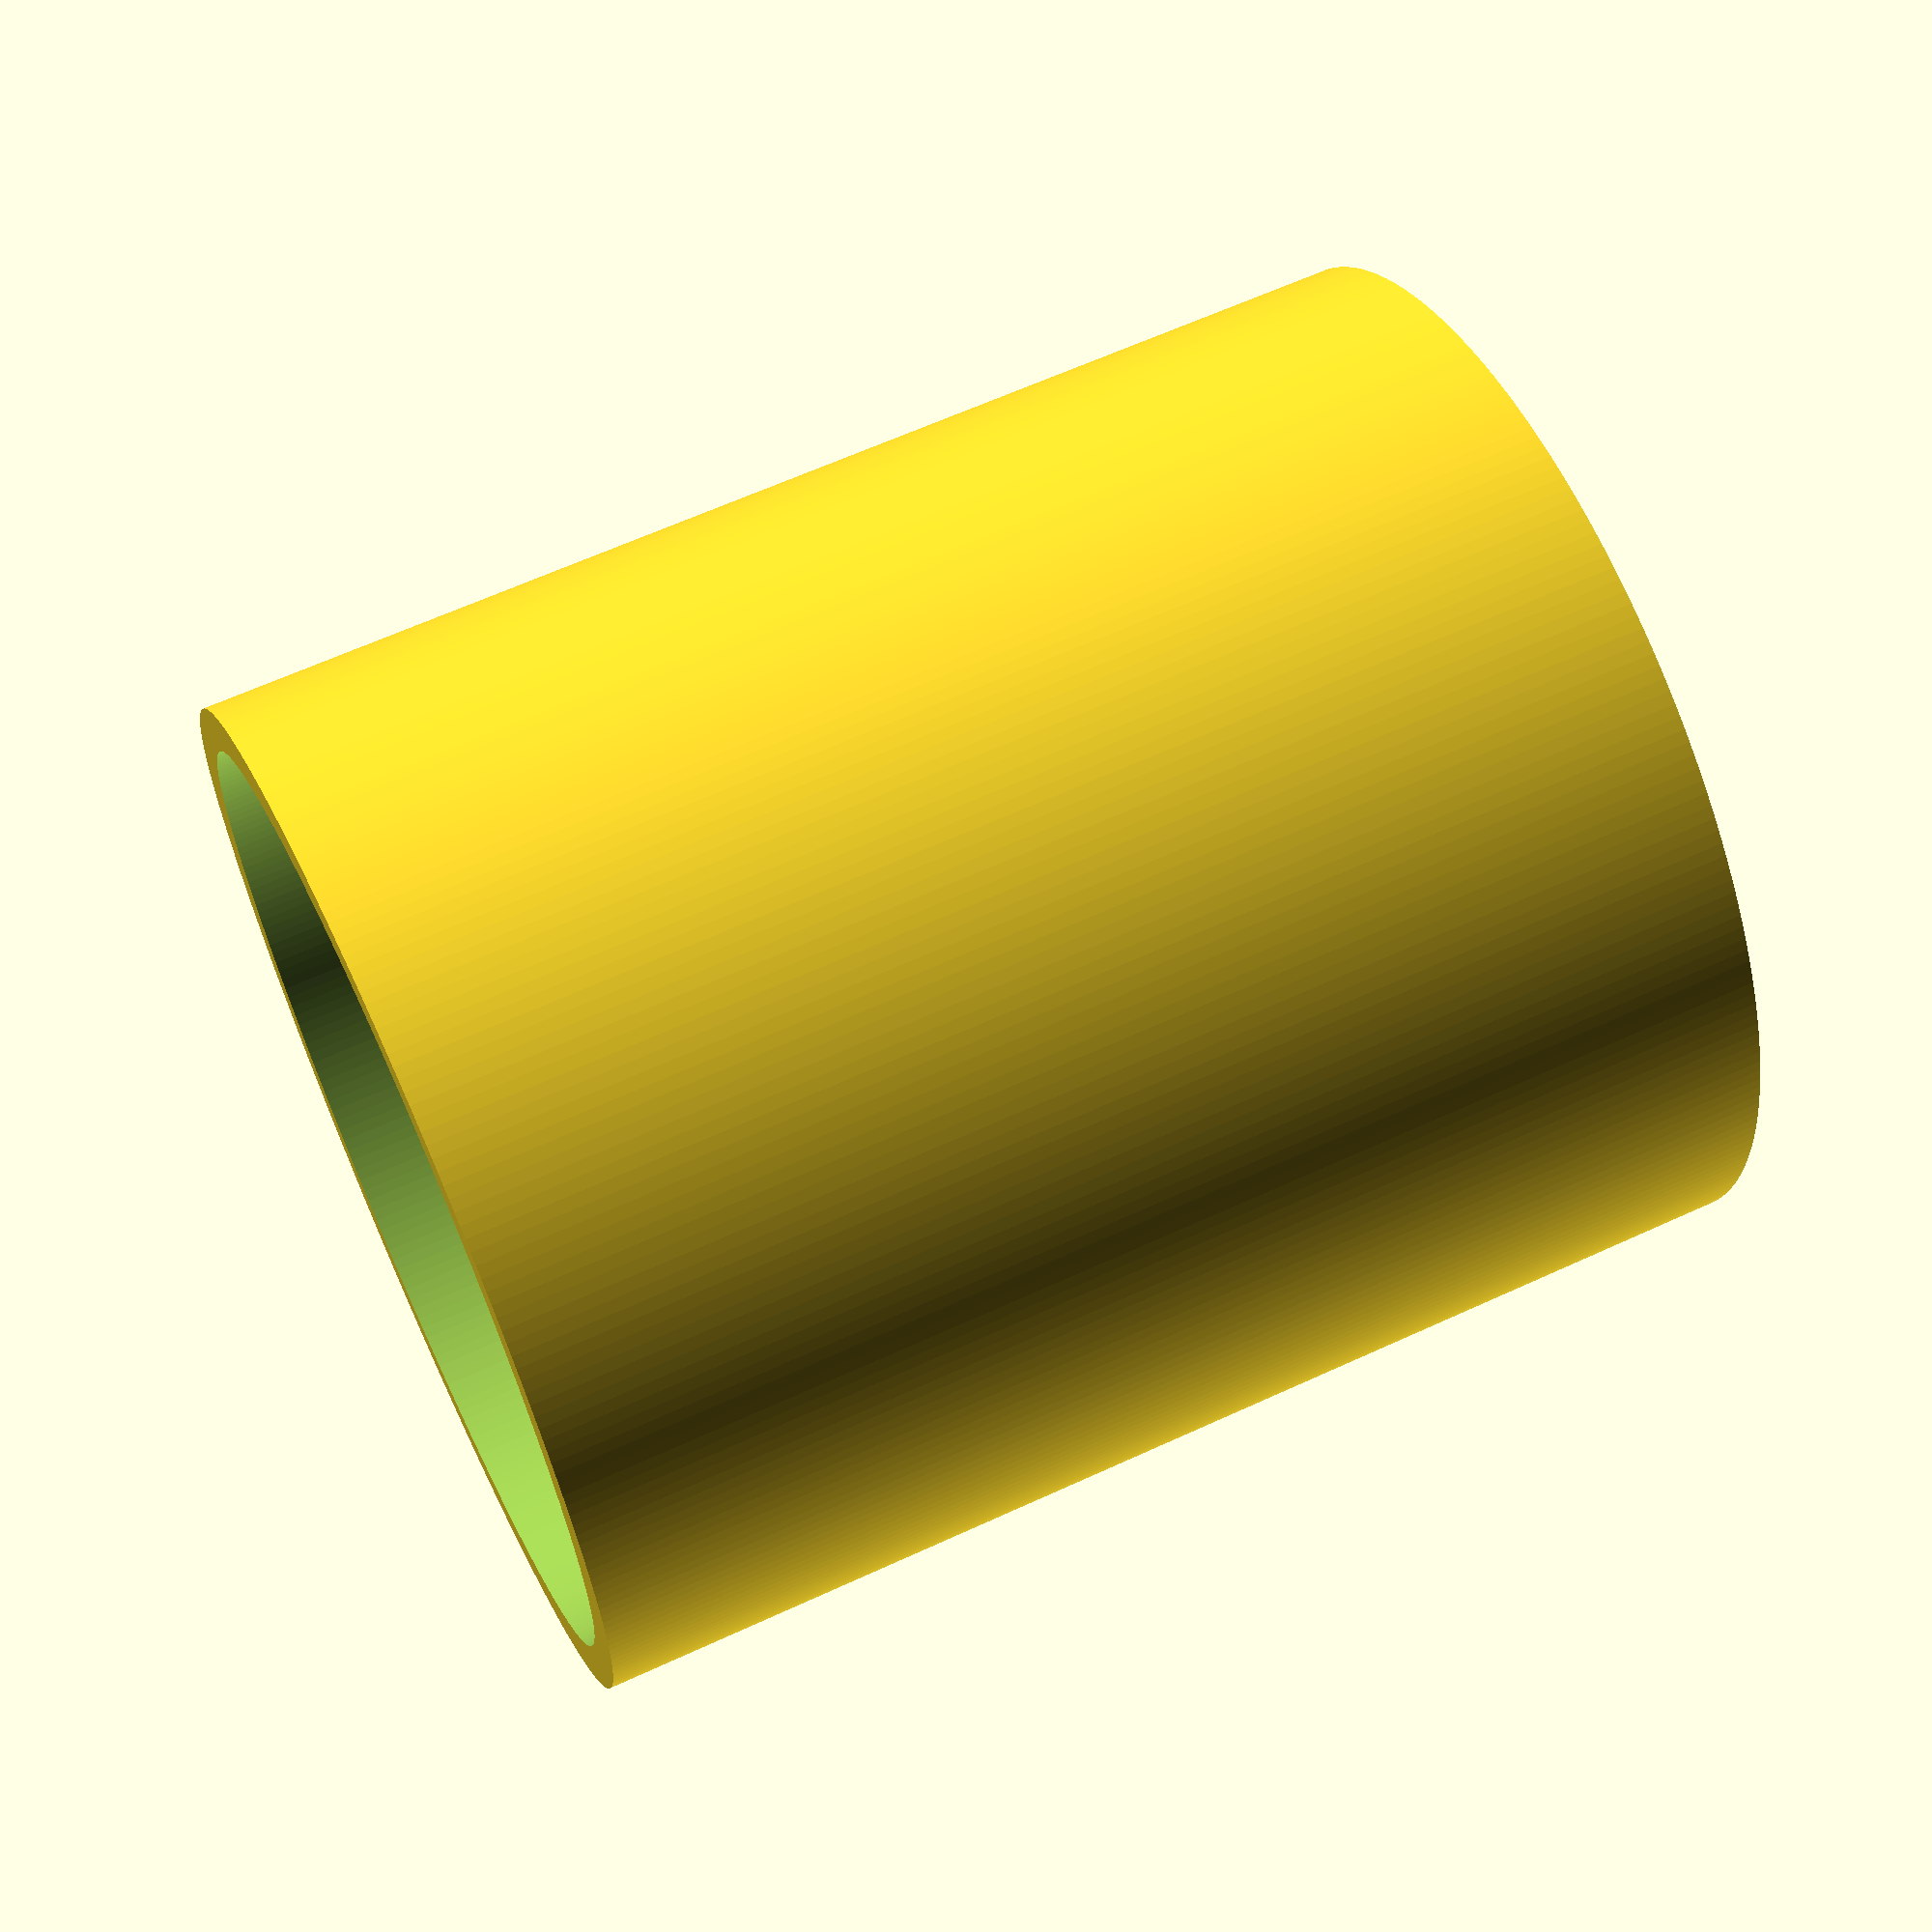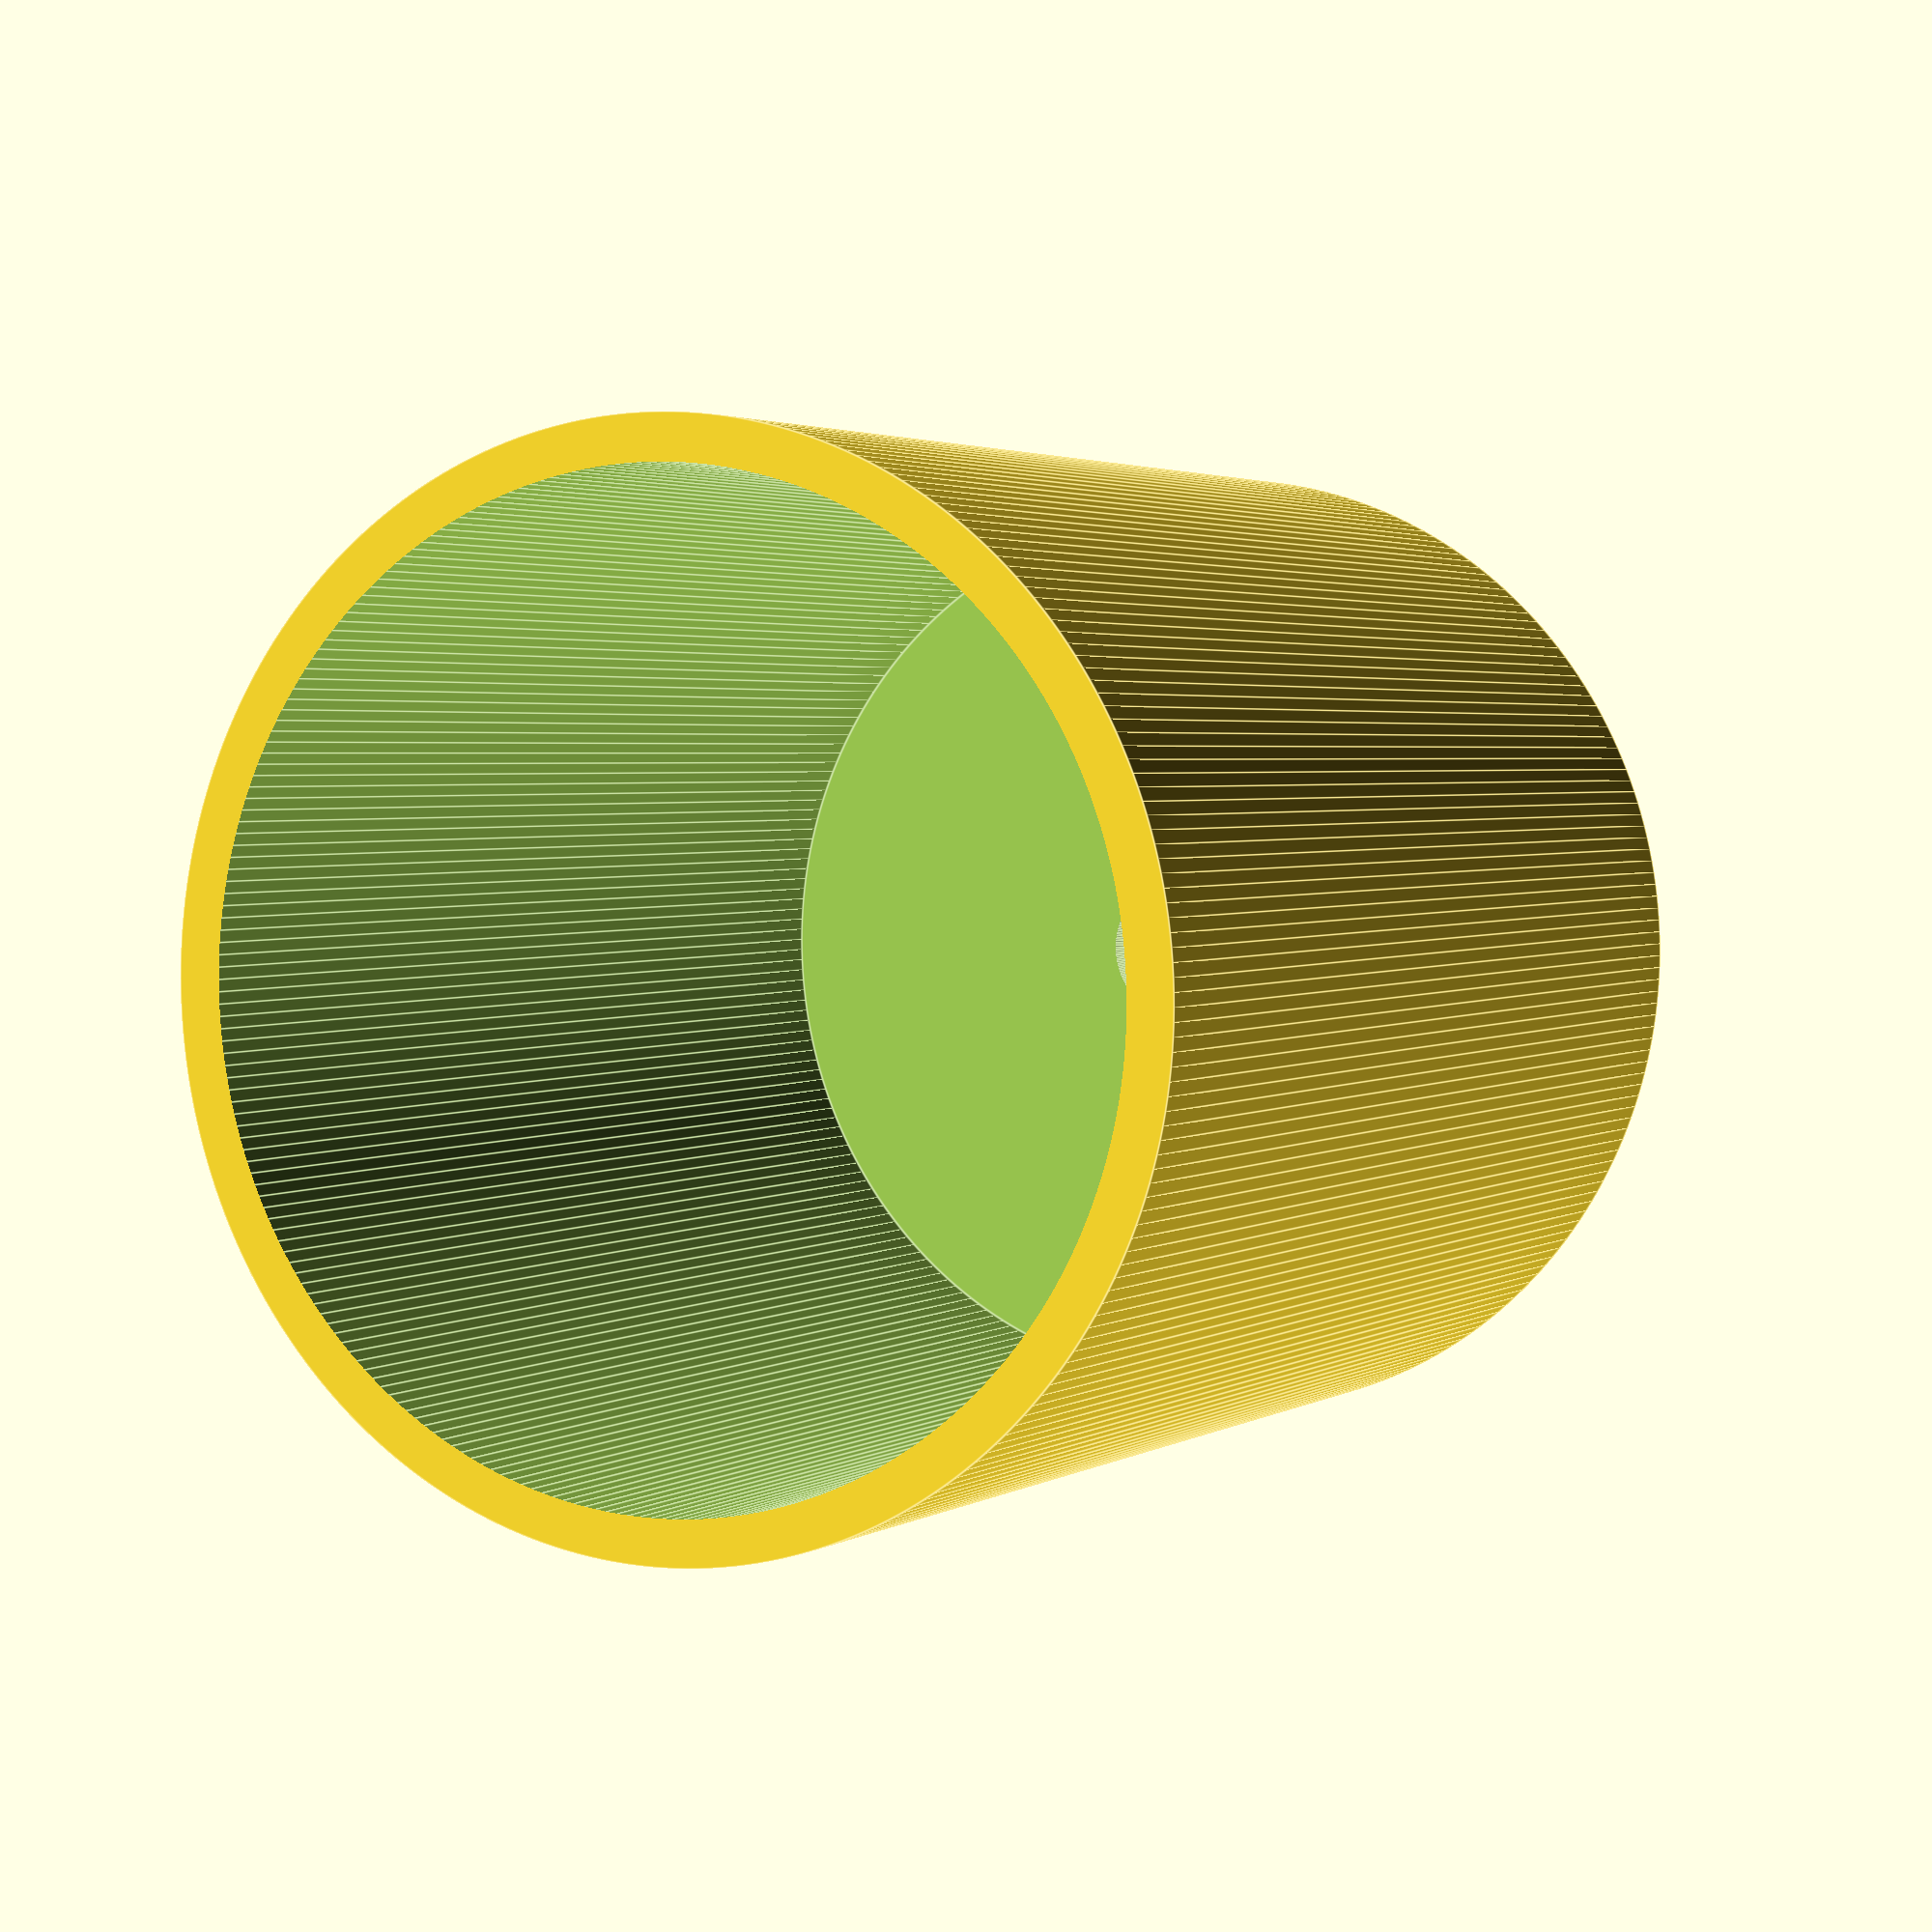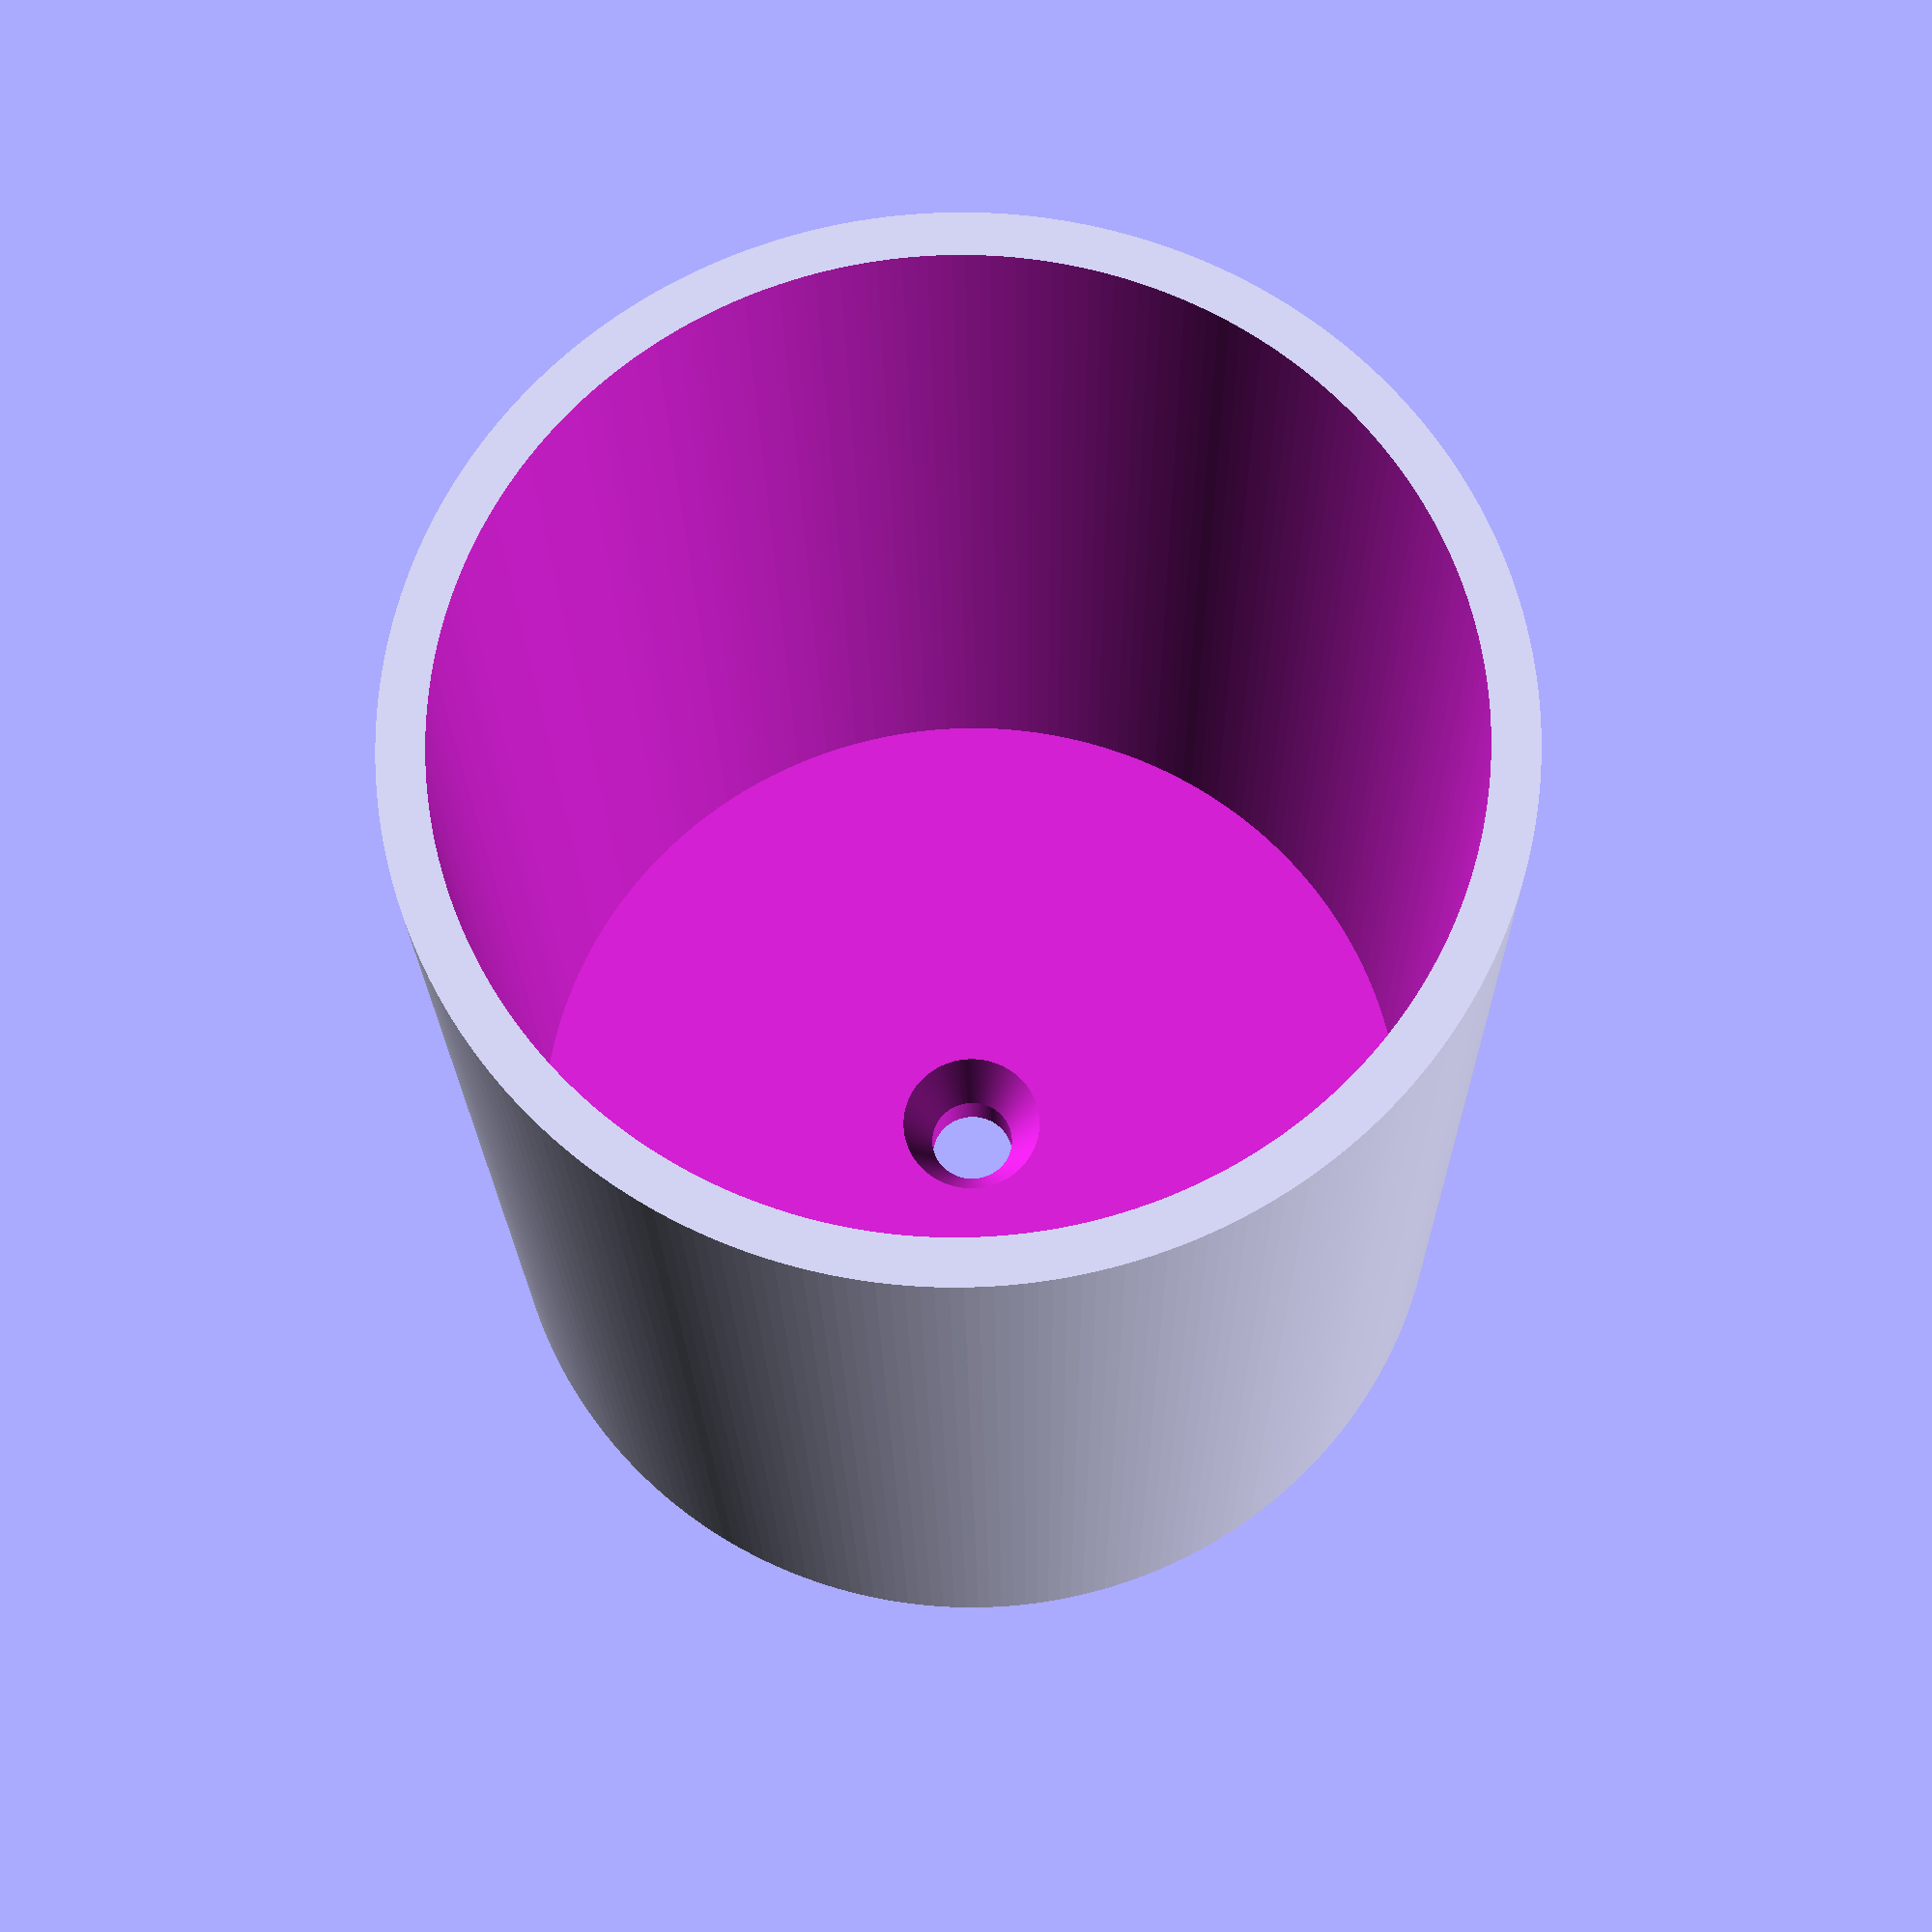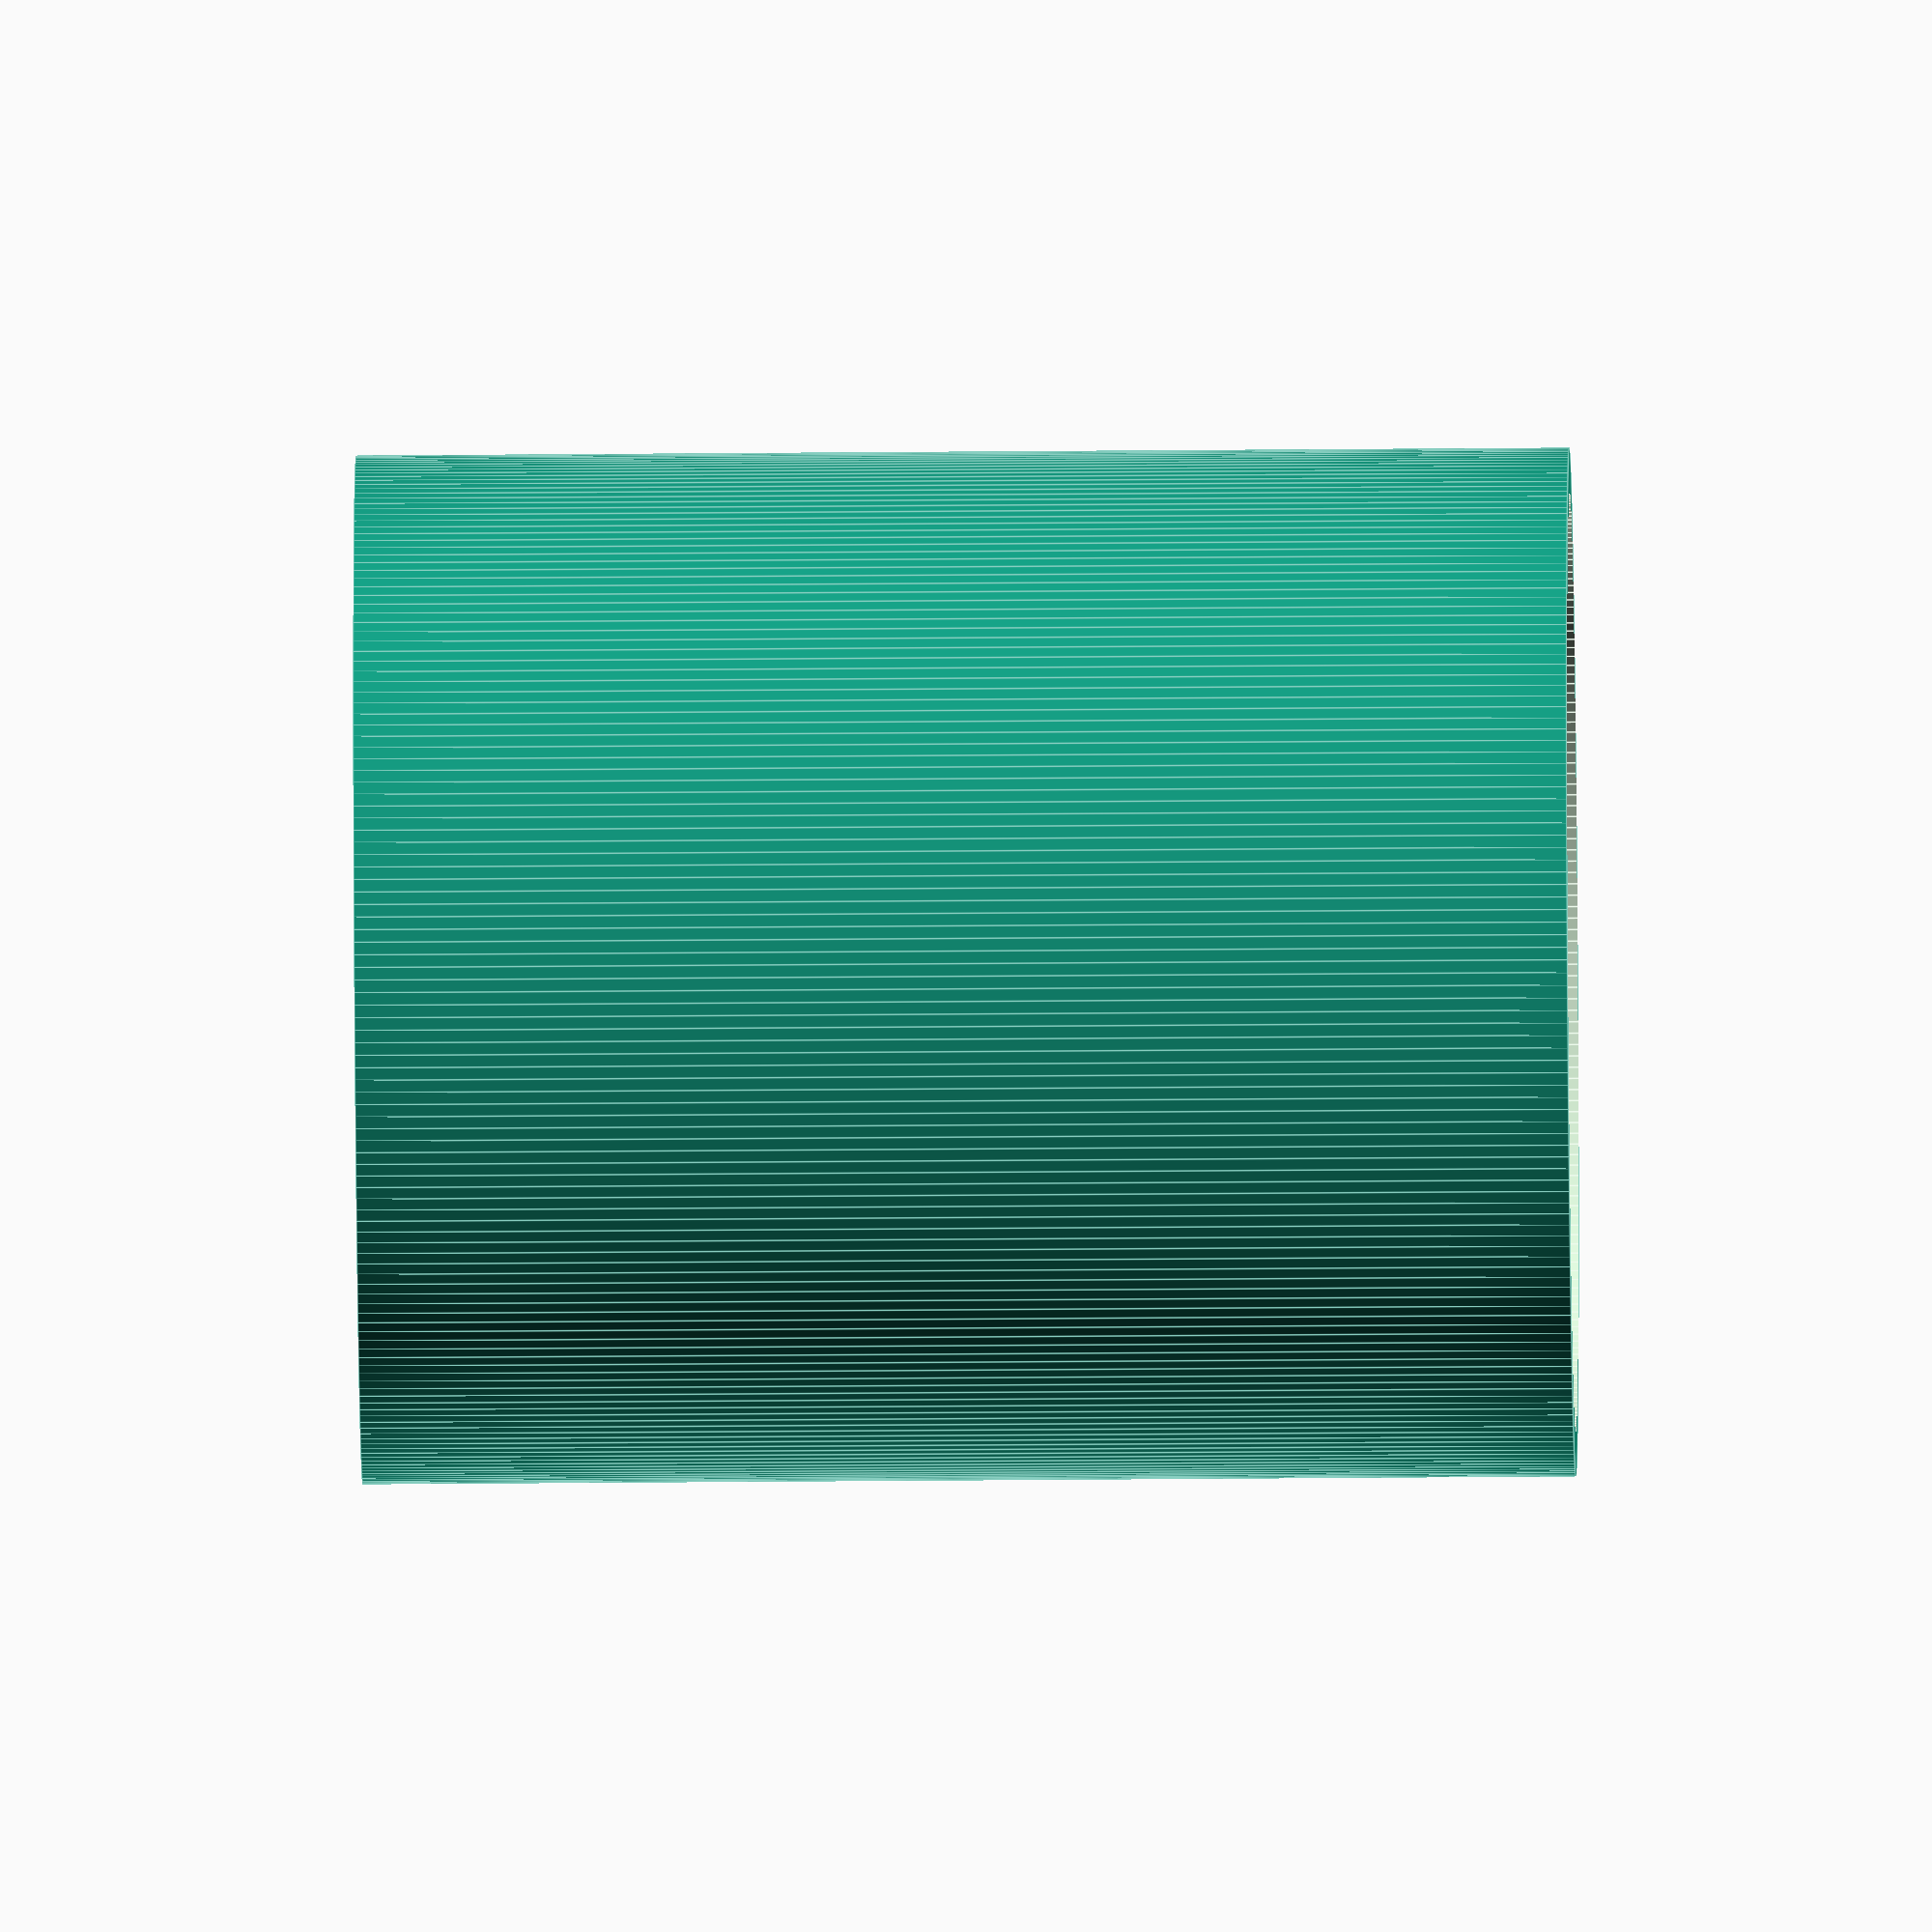
<openscad>
/* [Model Resolution (All dimensions are in Millimeters)] */
$fn = 256;

/* [Cylinder Properties (Inside Diameter)] */
Diameter = 54.102;
Height = 63.5;
Wall_Thickness = 2.54;
Floor_Thickness = 6.3;

/* [Screw Hole Properties] */
Screw_Hole_On = true;
Screw_Hole_Diameter = 5.08;
Chamfer_Adjust = 3.5; 

// Outside Dimensions
difference() { 
 cylinder(
   h=Height+Floor_Thickness,
   d=(Diameter+(Wall_Thickness*2)),
   center=false
  );
  // Inside Dimensions
  translate([0,0,Floor_Thickness])
  cylinder(
   Height+Floor_Thickness,
   d=Diameter,
   center=false
  );
  if(Screw_Hole_On==true) {
    // Screw Hole
    translate([0,0,-Floor_Thickness])
    cylinder(
      h=Floor_Thickness+30,
      d=Screw_Hole_Diameter,
      center=false
    );
    // Chamfer
    translate([0,0,Floor_Thickness-Chamfer_Adjust])
    cylinder(
      h=Screw_Hole_Diameter,
      d1=Screw_Hole_Diameter,
      d2=Screw_Hole_Diameter*2,
      center=false
    );

  }
  
};



</openscad>
<views>
elev=117.5 azim=26.9 roll=115.1 proj=p view=solid
elev=357.5 azim=188.6 roll=27.6 proj=p view=edges
elev=200.3 azim=279.2 roll=179.3 proj=p view=solid
elev=212.3 azim=291.4 roll=269.3 proj=o view=edges
</views>
